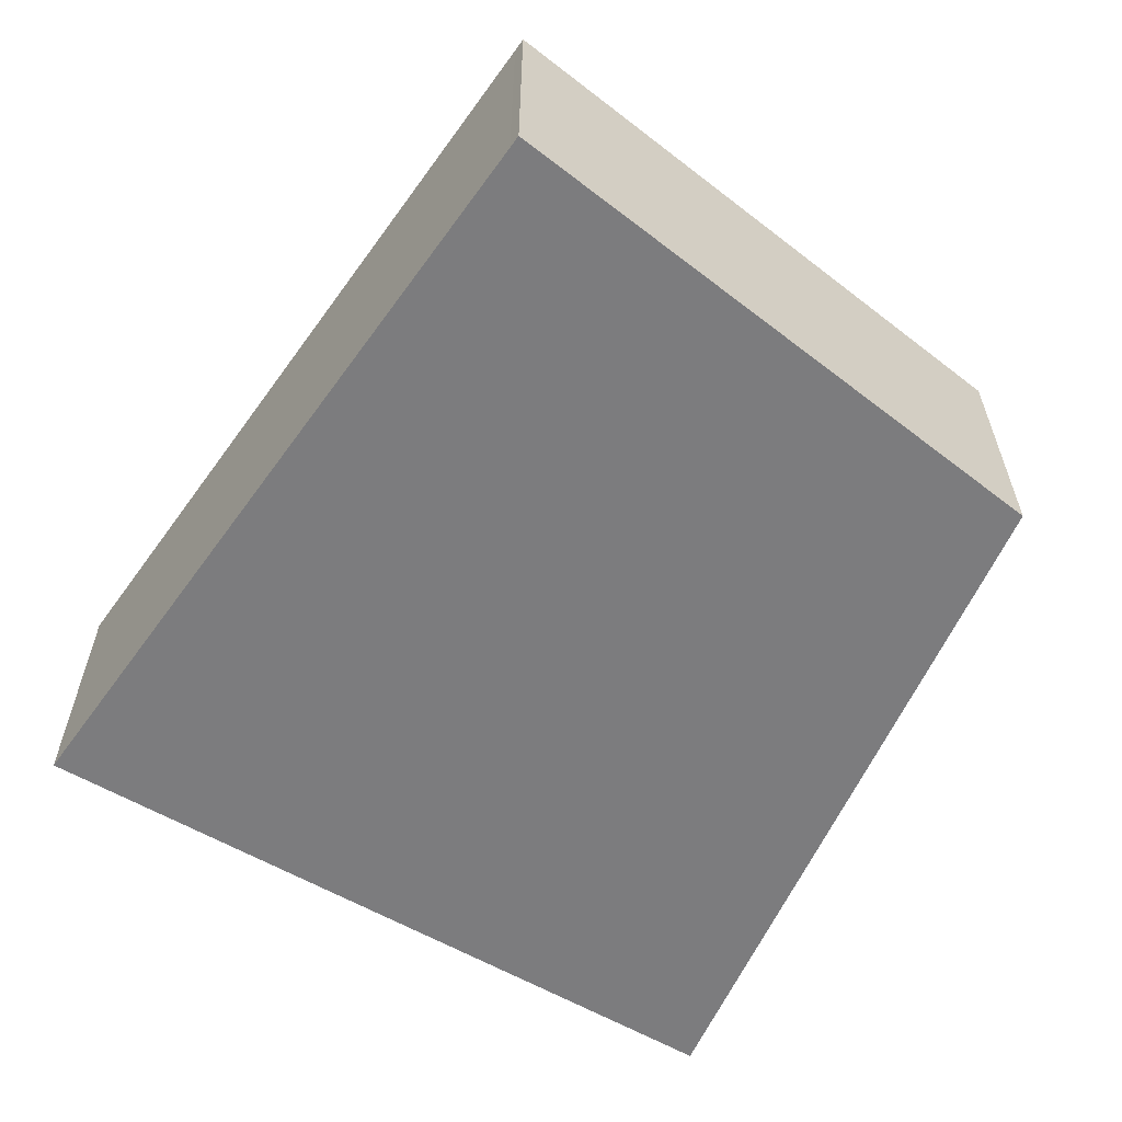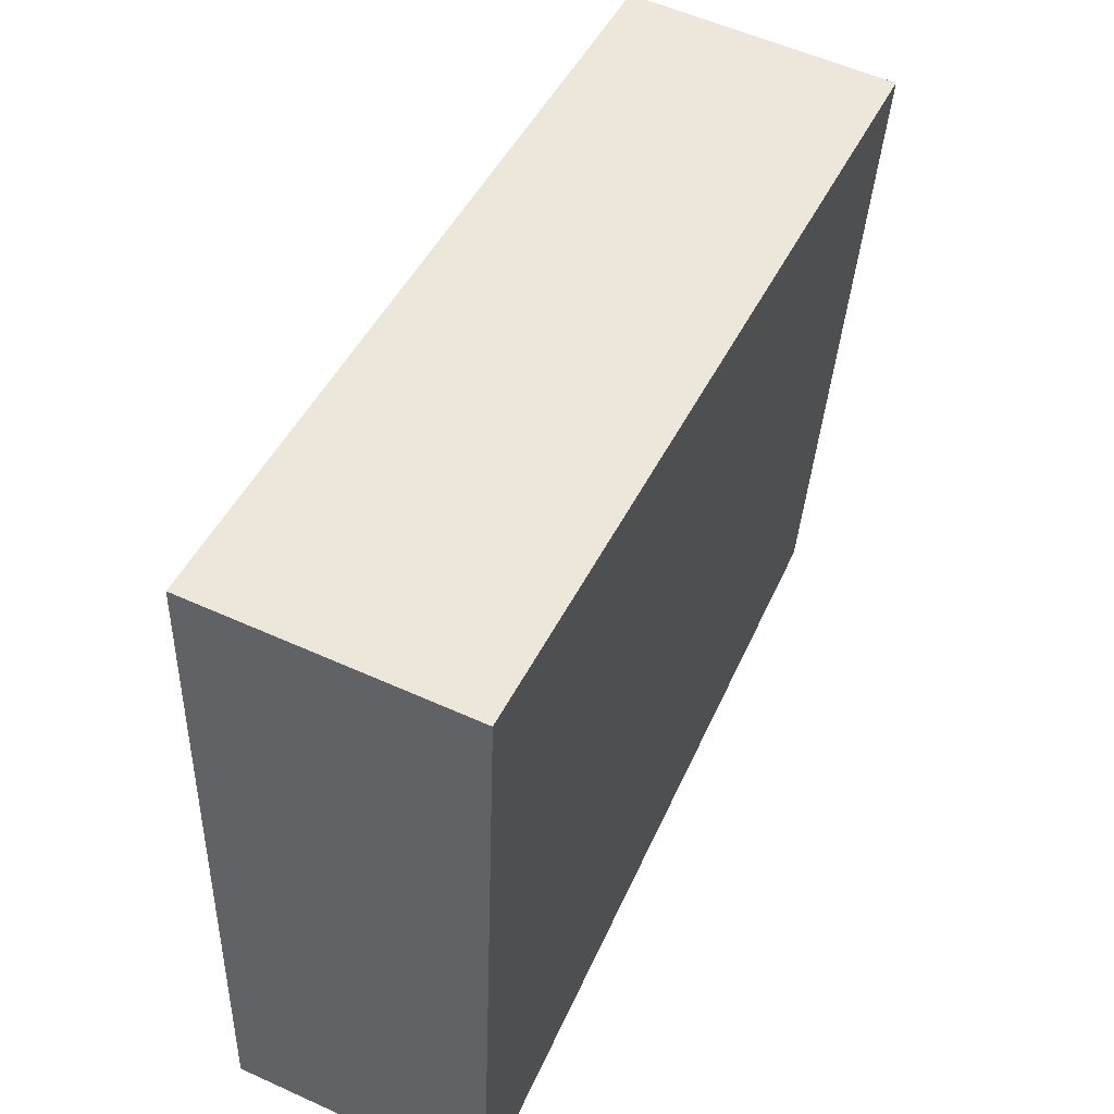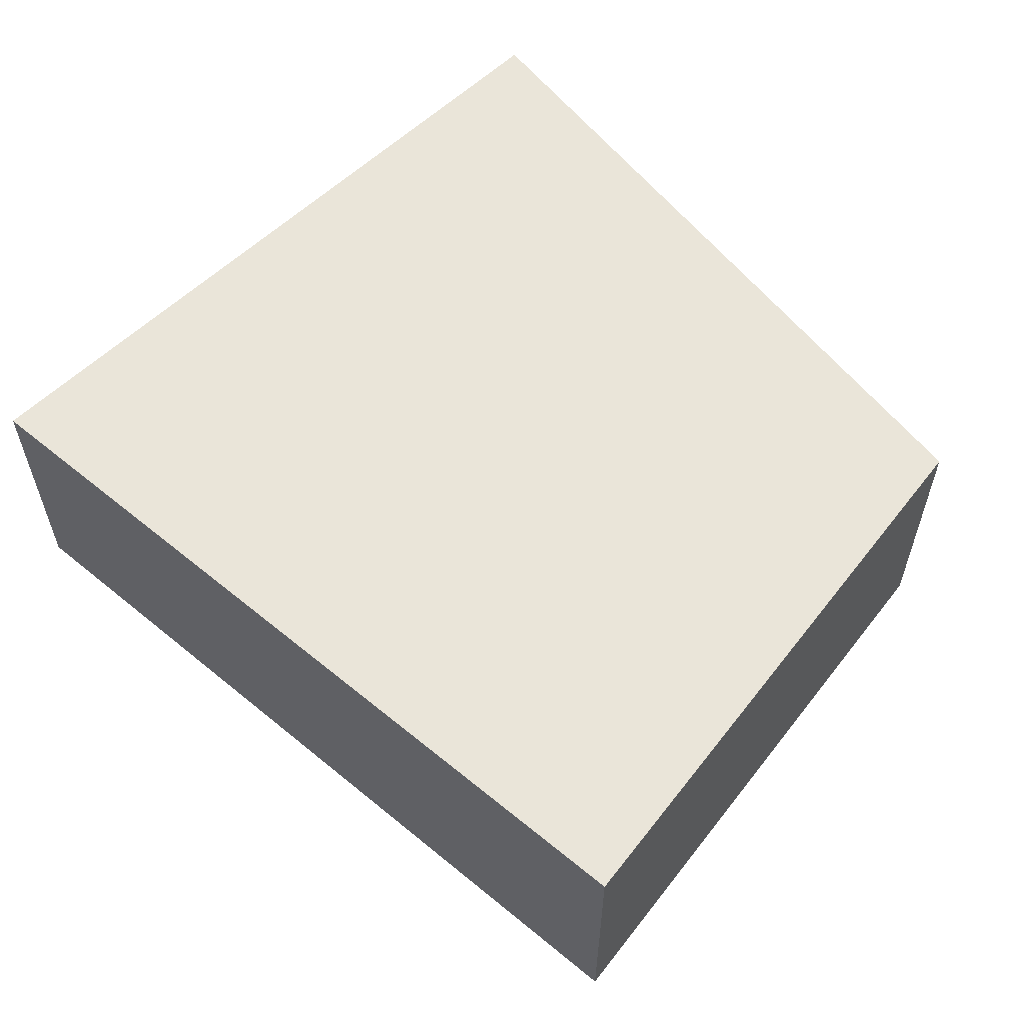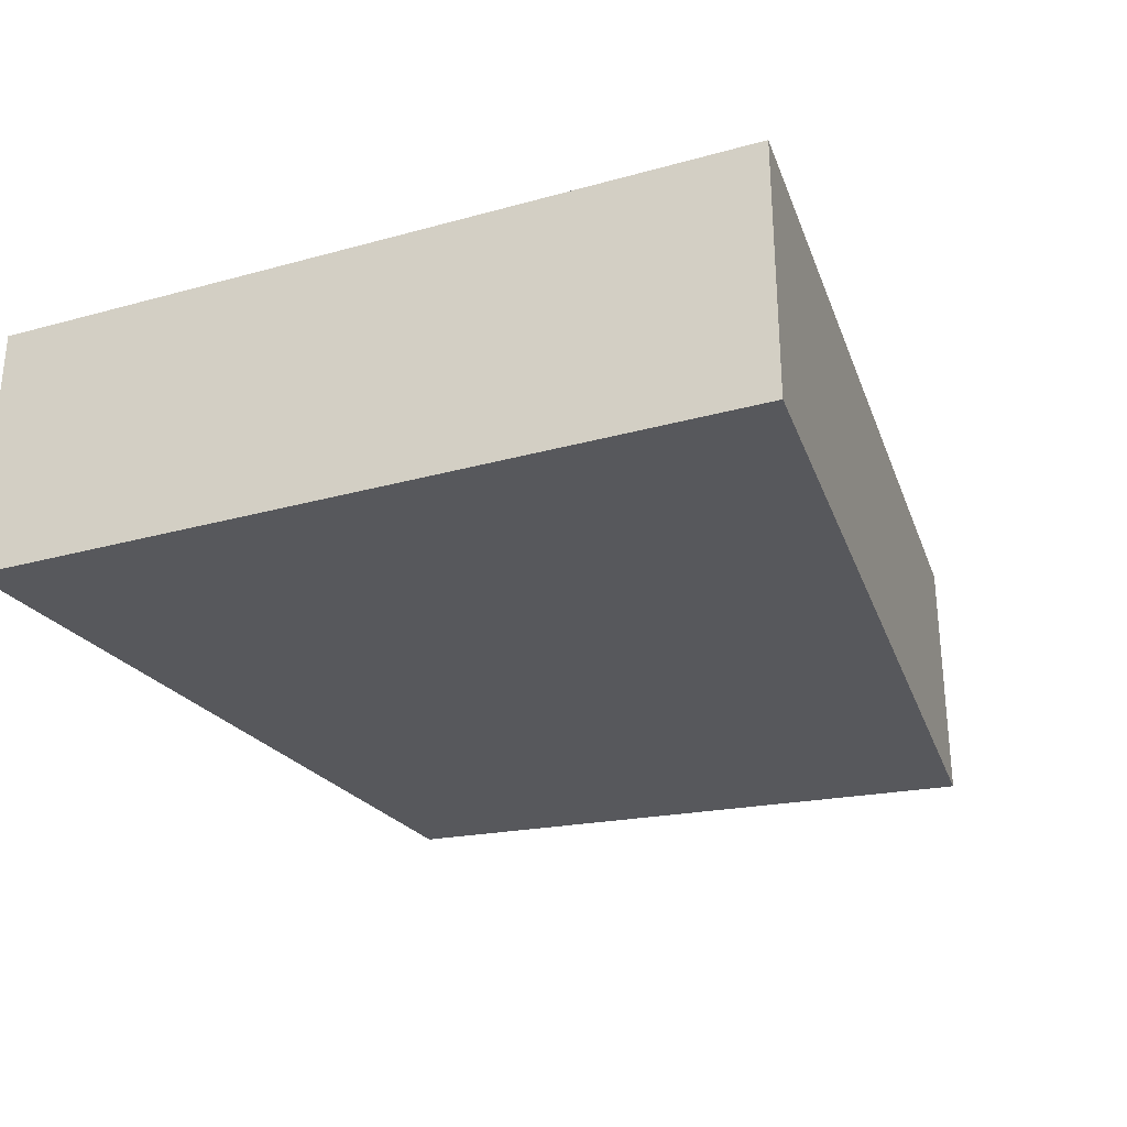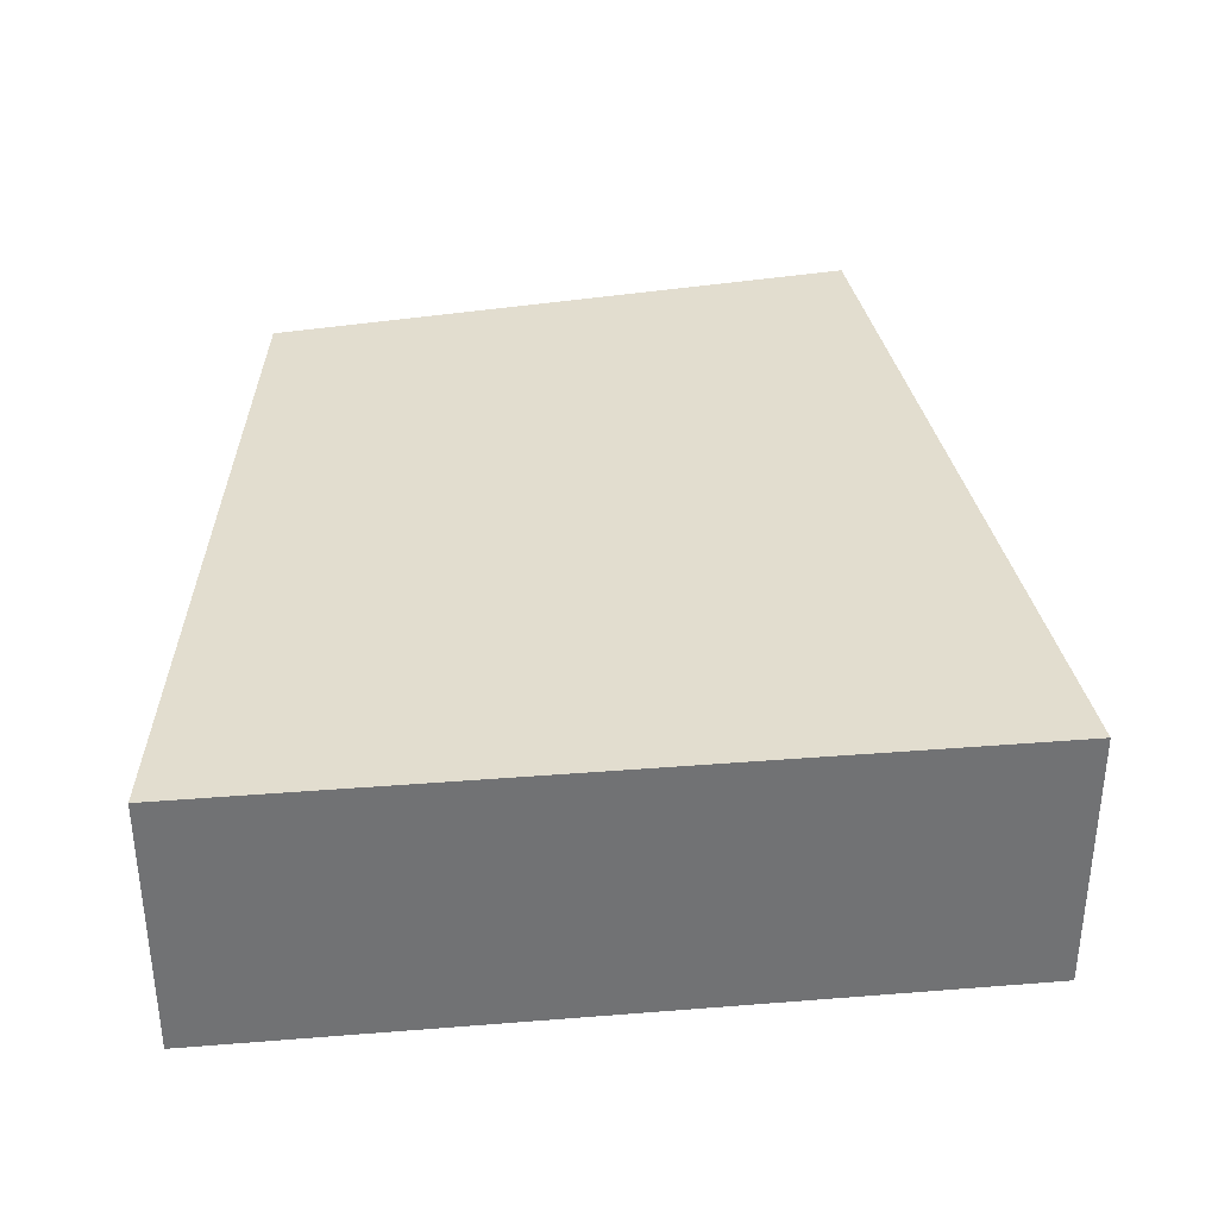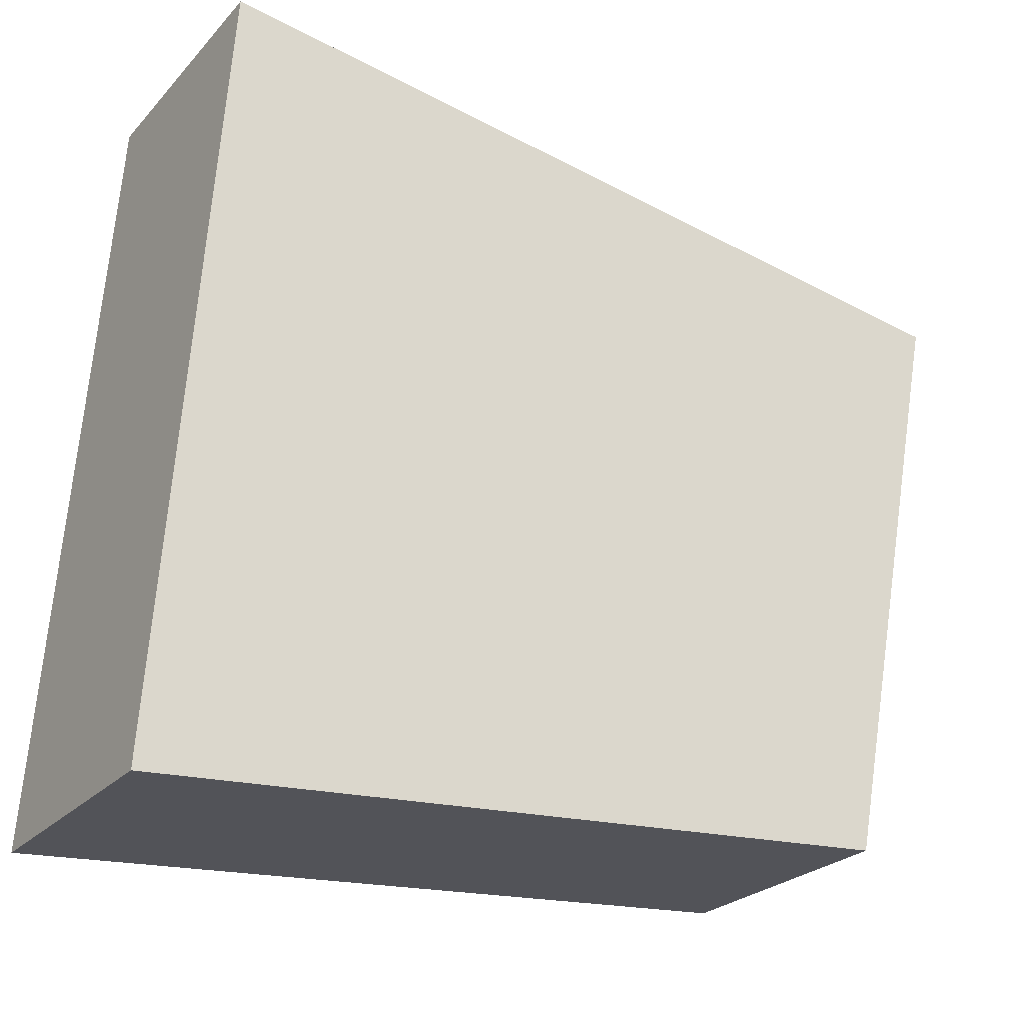
<metadata>
{"format":"obj","ext":"obj","renderer":"f3d","projection":"perspective","resolution":1024,"background":"white","views":[{"elev":-58.9,"azim":62.8,"up":"+Y"},{"elev":56.1,"azim":-64.6,"up":"+Z"},{"elev":57.7,"azim":48.8,"up":"+Y"},{"elev":-28.7,"azim":-63.6,"up":"+Y"},{"elev":34.9,"azim":-92.1,"up":"+Y"},{"elev":-25.1,"azim":-31.7,"up":"+Z"}]}
</metadata>
<code>
v  1.637 1.268 0.116
v  4.094 1.268 2.634
v  3.618 1.268 0.257
v  0 1.268 7.764e-17
v  0.025 1.268 0.353
v  0.257 1.268 3.709
v  4.129 1.268 3.139
v  4.193 1.268 3.13
v  0 0 0
v  0.257 -2.271e-16 3.709
v  0.025 -2.162e-17 0.353
v  4.129 -1.922e-16 3.139
v  4.193 -1.917e-16 3.13
v  3.618 -1.574e-17 0.257
v  4.094 -1.613e-16 2.634
v  1.637 -7.103e-18 0.116
g defaultobject
f 1 2 3
f 2 1 4
f 2 4 5
f 2 5 6
f 2 6 7
f 2 7 8
f 9 5 4
f 5 9 6
f 6 9 10
f 10 9 11
f 10 7 6
f 7 10 12
f 7 12 8
f 8 12 13
f 13 2 8
f 2 13 3
f 3 13 14
f 14 13 15
f 1 9 4
f 9 1 16
f 16 1 3
f 16 3 14
f 12 15 13
f 15 12 10
f 15 10 14
f 14 10 16
f 16 10 11
f 16 11 9

</code>
